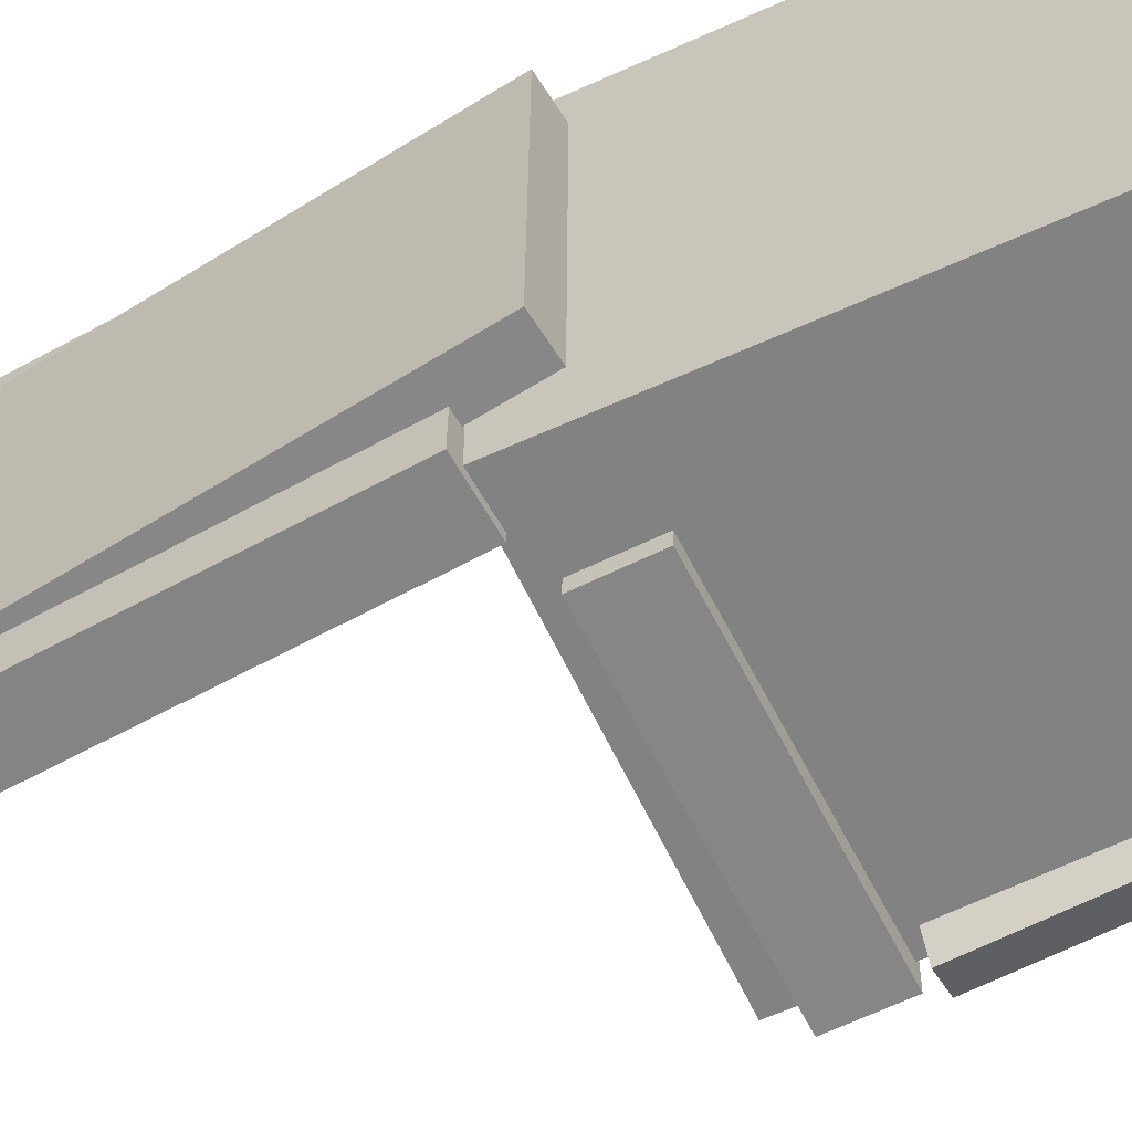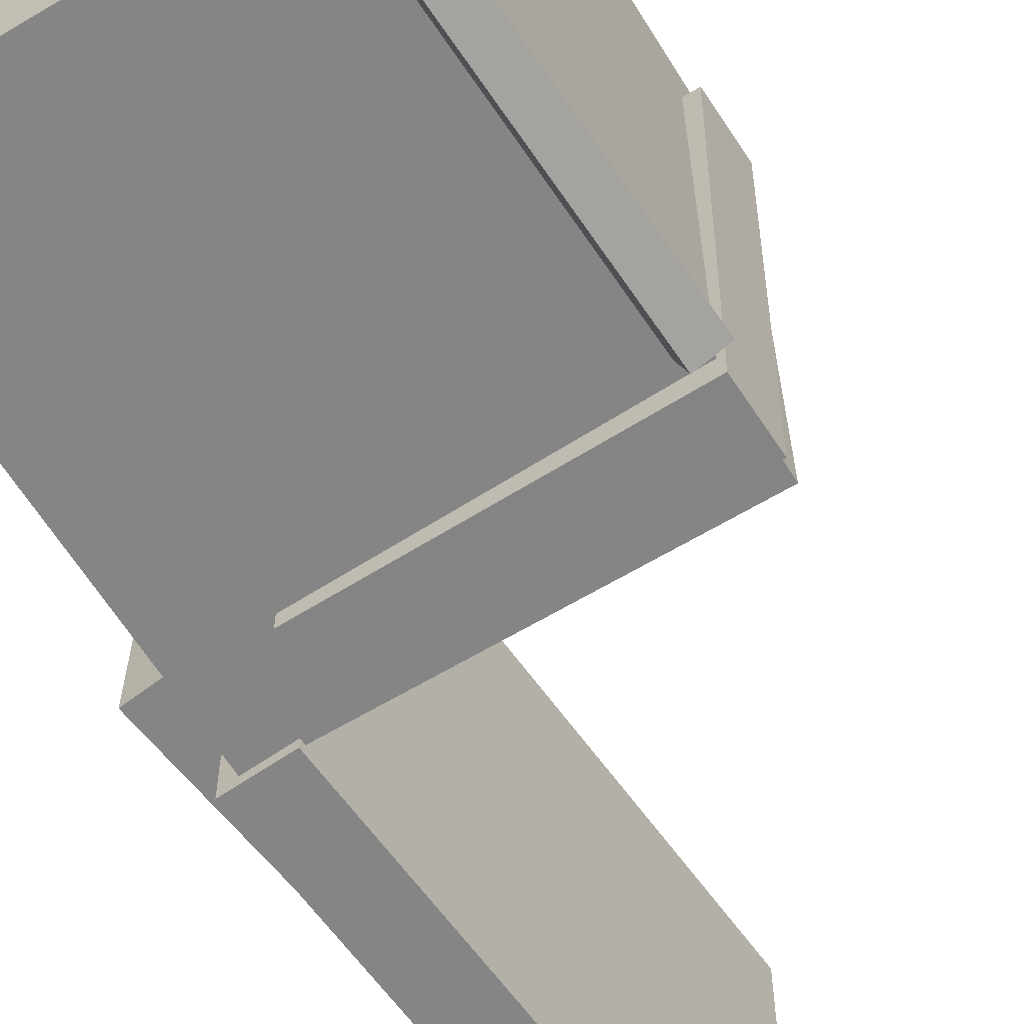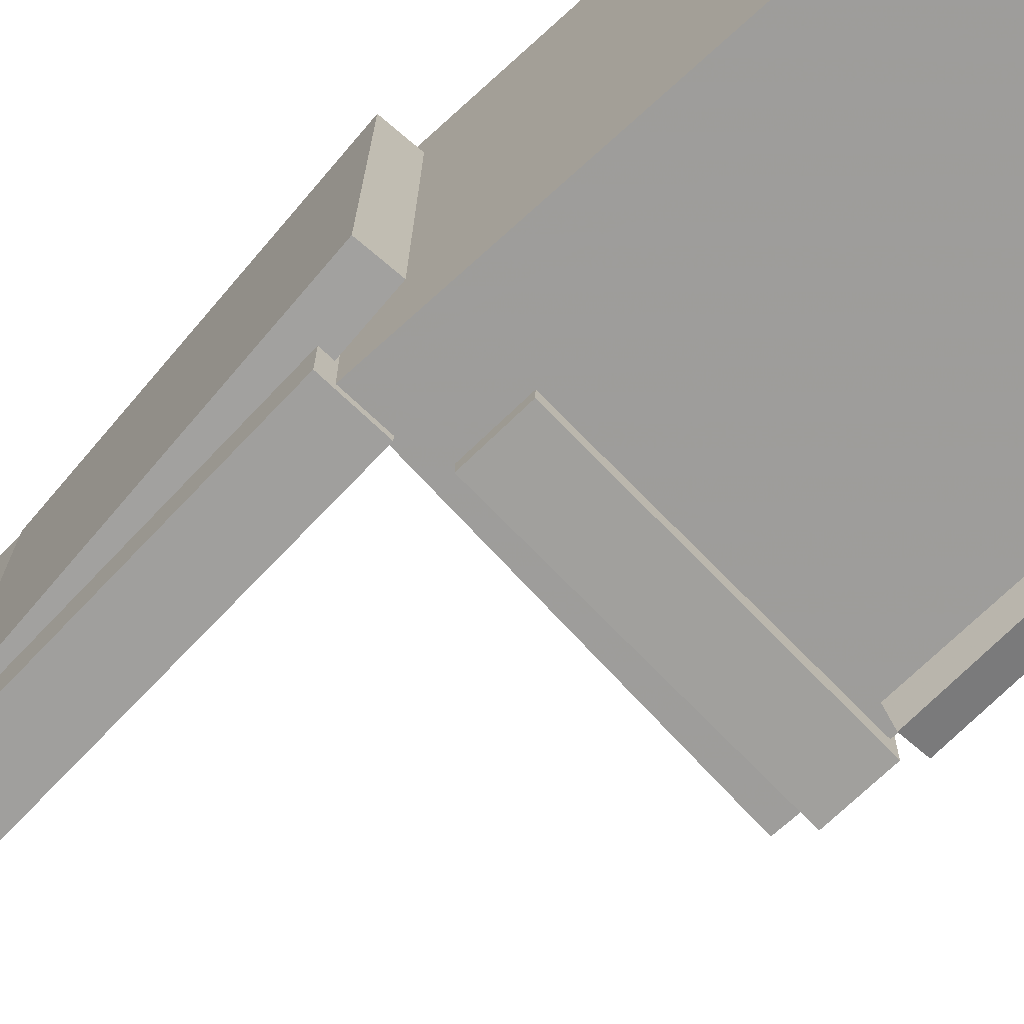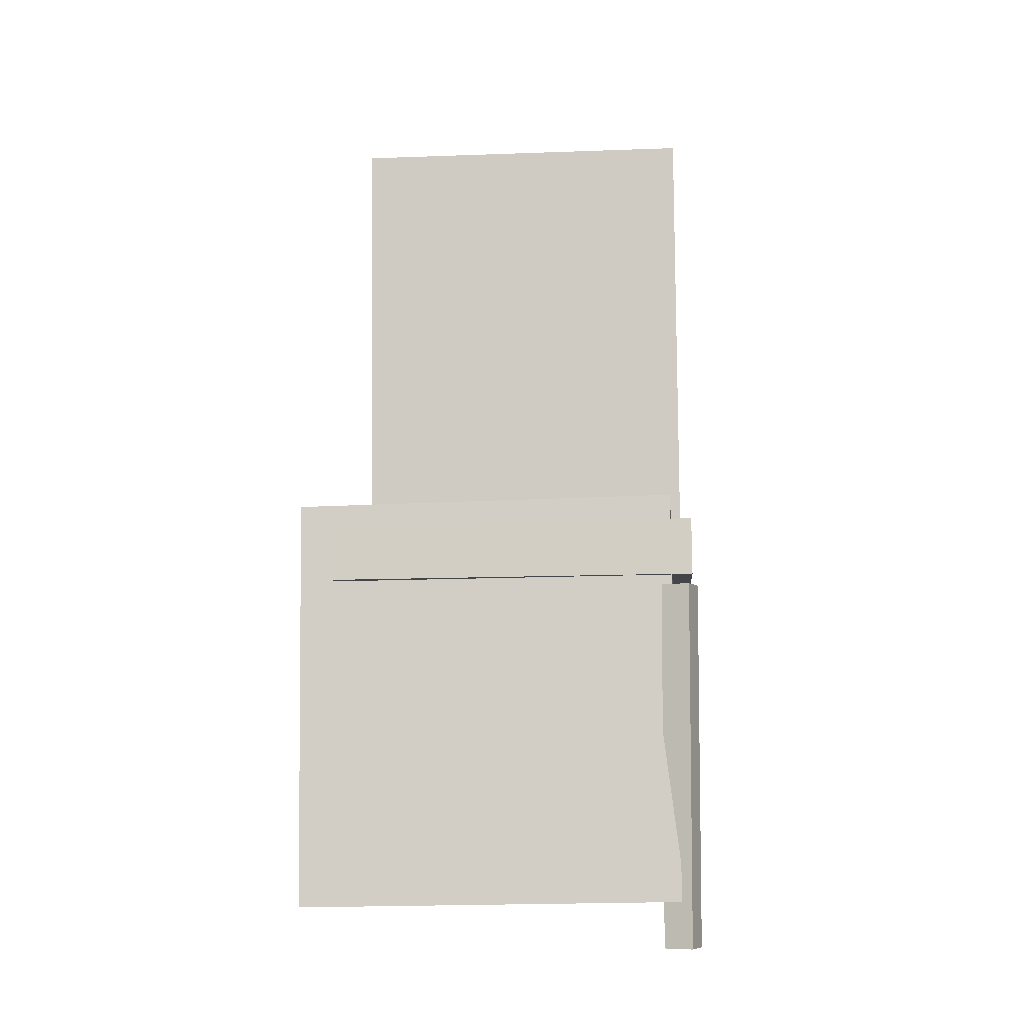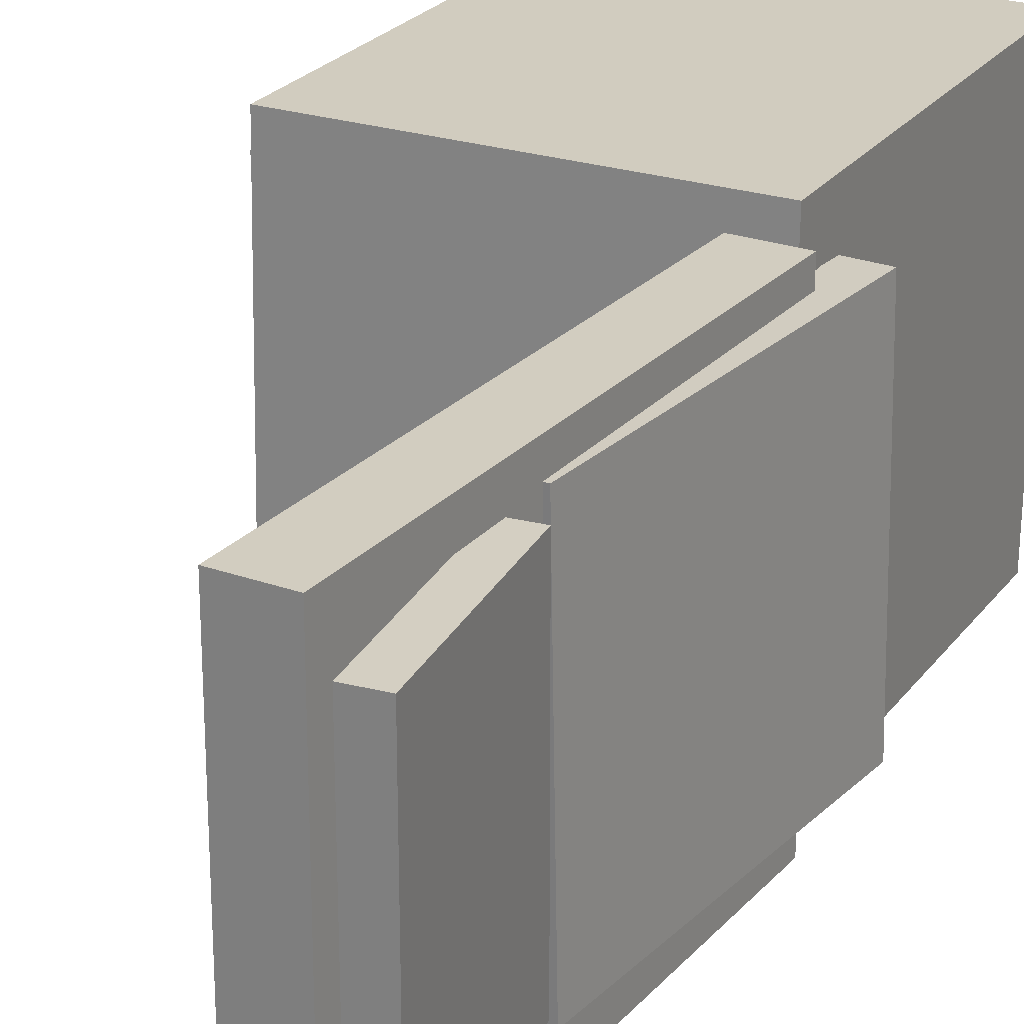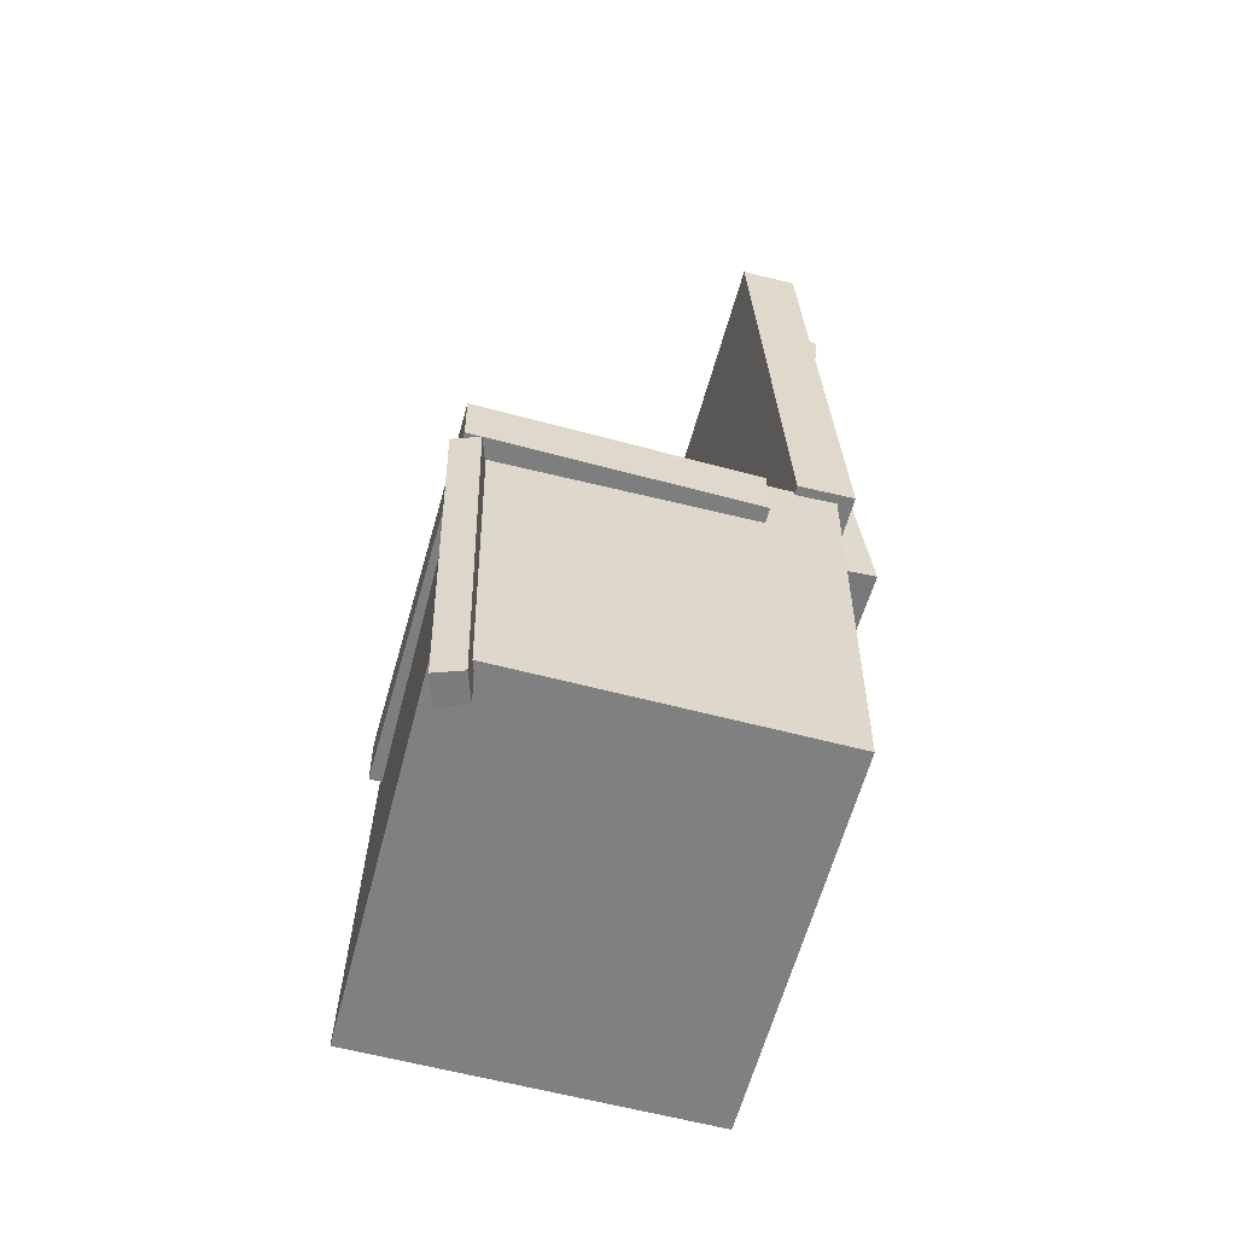
<metadata>
{"format":"obj","ext":"obj","renderer":"f3d","projection":"perspective","resolution":1024,"background":"white","views":[{"elev":-61.5,"azim":-63.7,"up":"+Z"},{"elev":-62.2,"azim":32.4,"up":"+Z"},{"elev":-71.4,"azim":-46.4,"up":"+Z"},{"elev":-9.7,"azim":95.0,"up":"+Y"},{"elev":24.7,"azim":-152.0,"up":"+Z"},{"elev":-59.0,"azim":165.0,"up":"+Y"}]}
</metadata>
<code>
v -0.1669 0.4023 -0.1074
v -0.1682 0.4056 0.1263
v -0.1416 0.4049 -0.1073
v -0.1429 0.4081 0.1264
v -0.1517 0.2505 -0.1052
v -0.153 0.2537 0.1285
v -0.1263 0.253 -0.1051
v -0.1276 0.2563 0.1286
f 1.0 7.0 5.0
f 1.0 3.0 7.0
f 1.0 4.0 3.0
f 1.0 2.0 4.0
f 3.0 8.0 7.0
f 3.0 4.0 8.0
f 5.0 7.0 8.0
f 5.0 8.0 6.0
f 1.0 5.0 6.0
f 1.0 6.0 2.0
f 2.0 6.0 8.0
f 2.0 8.0 4.0
v -0.07442 -0.07821 -0.1682
v -0.06976 -0.08077 0.1487
v -0.07395 -0.02941 -0.1678
v -0.06928 -0.03197 0.1491
v 0.1587 -0.08045 -0.1716
v 0.1634 -0.08301 0.1453
v 0.1592 -0.03165 -0.1712
v 0.1639 -0.03421 0.1456
f 9.0 15.0 13.0
f 9.0 11.0 15.0
f 9.0 12.0 11.0
f 9.0 10.0 12.0
f 11.0 16.0 15.0
f 11.0 12.0 16.0
f 13.0 15.0 16.0
f 13.0 16.0 14.0
f 9.0 13.0 14.0
f 9.0 14.0 10.0
f 10.0 14.0 16.0
f 10.0 16.0 12.0
v -0.08001 0.3985 -0.1607
v -0.07898 0.3971 0.1548
v -0.1014 -0.01882 -0.1624
v -0.1004 -0.02016 0.1531
v -0.1272 0.4009 -0.1605
v -0.1261 0.3996 0.155
v -0.1486 -0.01641 -0.1622
v -0.1475 -0.01774 0.1533
f 17.0 23.0 21.0
f 17.0 19.0 23.0
f 17.0 20.0 19.0
f 17.0 18.0 20.0
f 19.0 24.0 23.0
f 19.0 20.0 24.0
f 21.0 23.0 24.0
f 21.0 24.0 22.0
f 17.0 21.0 22.0
f 17.0 22.0 18.0
f 18.0 22.0 24.0
f 18.0 24.0 20.0
v 0.1385 -0.3997 -0.1745
v 0.1461 -0.08965 -0.1761
v 0.161 -0.4002 -0.1668
v 0.1686 -0.09016 -0.1684
v 0.1303 -0.3993 -0.1508
v 0.1379 -0.08933 -0.1524
v 0.1528 -0.3998 -0.1431
v 0.1604 -0.08984 -0.1446
f 25.0 31.0 29.0
f 25.0 27.0 31.0
f 25.0 28.0 27.0
f 25.0 26.0 28.0
f 27.0 32.0 31.0
f 27.0 28.0 32.0
f 29.0 31.0 32.0
f 29.0 32.0 30.0
f 25.0 29.0 30.0
f 25.0 30.0 26.0
f 26.0 30.0 32.0
f 26.0 32.0 28.0
v -0.1432 0.2258 -0.1262
v -0.1387 0.2268 0.133
v -0.1127 0.2226 -0.1267
v -0.1083 0.2236 0.1325
v -0.1739 -0.06238 -0.1246
v -0.1695 -0.06141 0.1346
v -0.1435 -0.06563 -0.1251
v -0.139 -0.06466 0.1341
f 33.0 39.0 37.0
f 33.0 35.0 39.0
f 33.0 36.0 35.0
f 33.0 34.0 36.0
f 35.0 40.0 39.0
f 35.0 36.0 40.0
f 37.0 39.0 40.0
f 37.0 40.0 38.0
f 33.0 37.0 38.0
f 33.0 38.0 34.0
f 34.0 38.0 40.0
f 34.0 40.0 36.0
v -0.1381 -0.02083 0.1749
v -0.1311 -0.3724 0.1689
v 0.151 -0.01508 0.177
v 0.158 -0.3666 0.171
v -0.1359 -0.01515 -0.1547
v -0.1289 -0.3667 -0.1607
v 0.1532 -0.009395 -0.1526
v 0.1603 -0.361 -0.1586
f 41.0 47.0 45.0
f 41.0 43.0 47.0
f 41.0 44.0 43.0
f 41.0 42.0 44.0
f 43.0 48.0 47.0
f 43.0 44.0 48.0
f 45.0 47.0 48.0
f 45.0 48.0 46.0
f 41.0 45.0 46.0
f 41.0 46.0 42.0
f 42.0 46.0 48.0
f 42.0 48.0 44.0

</code>
